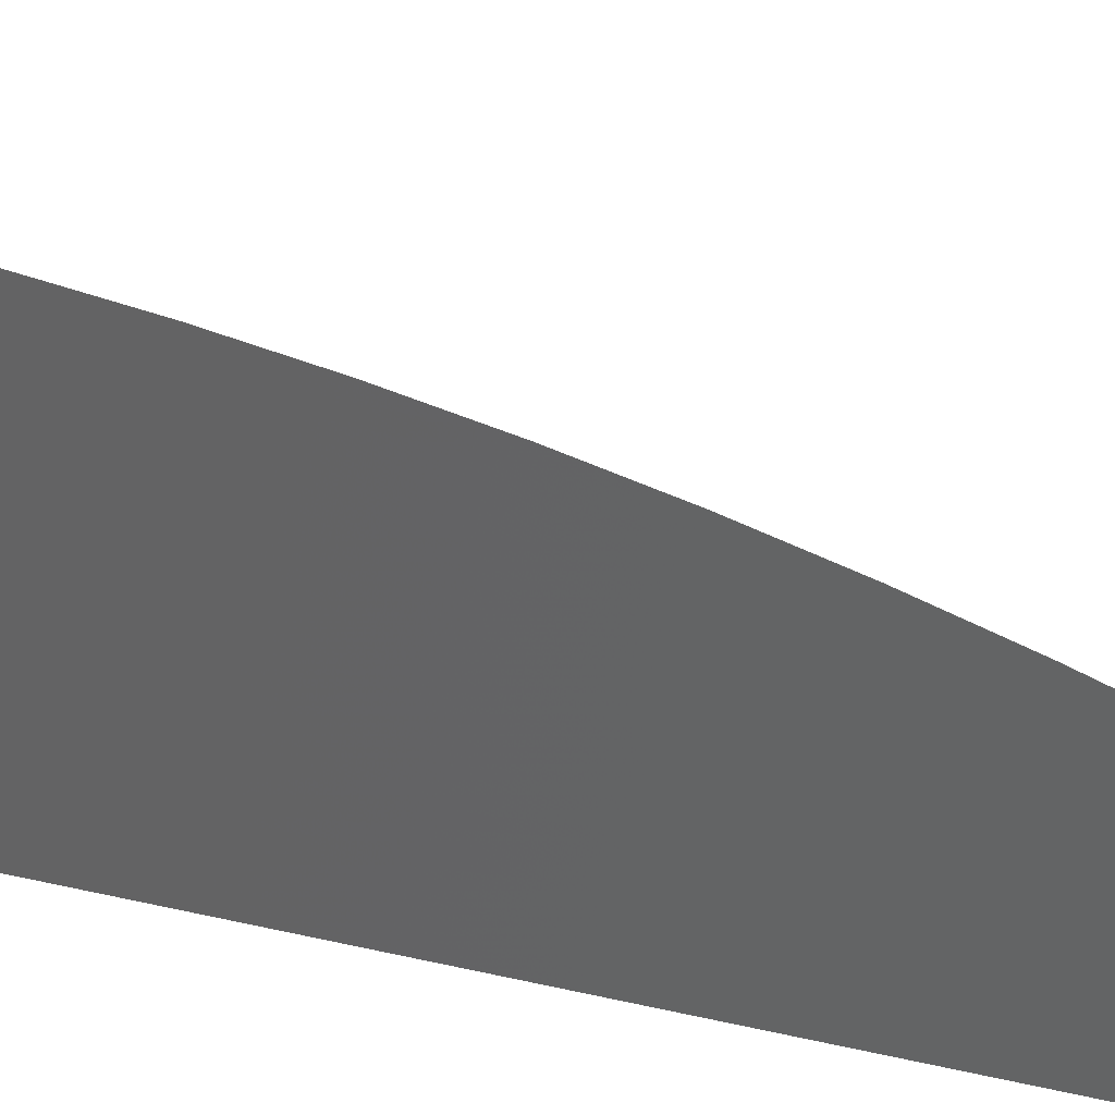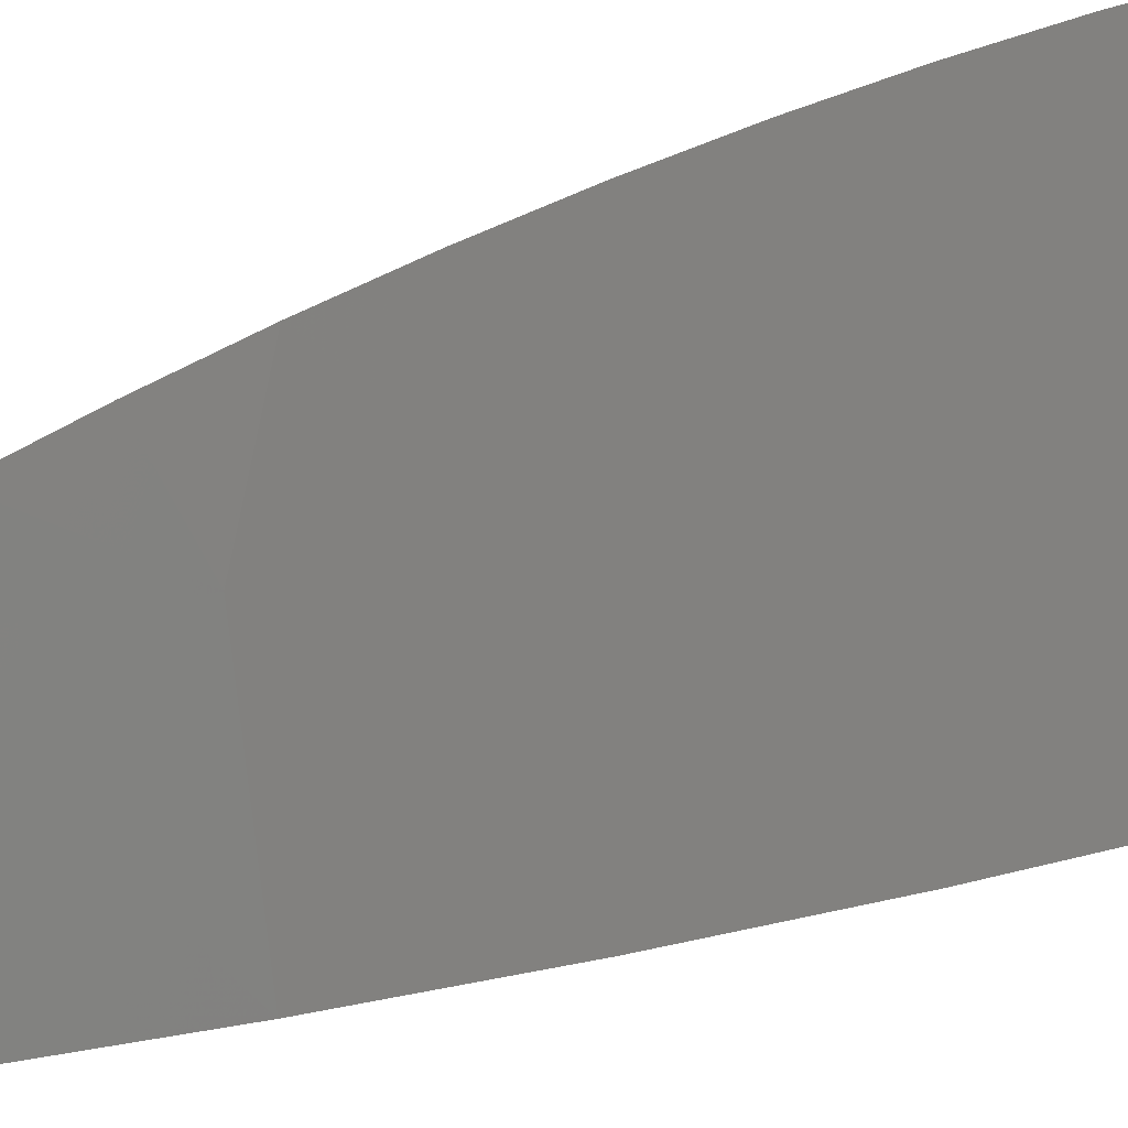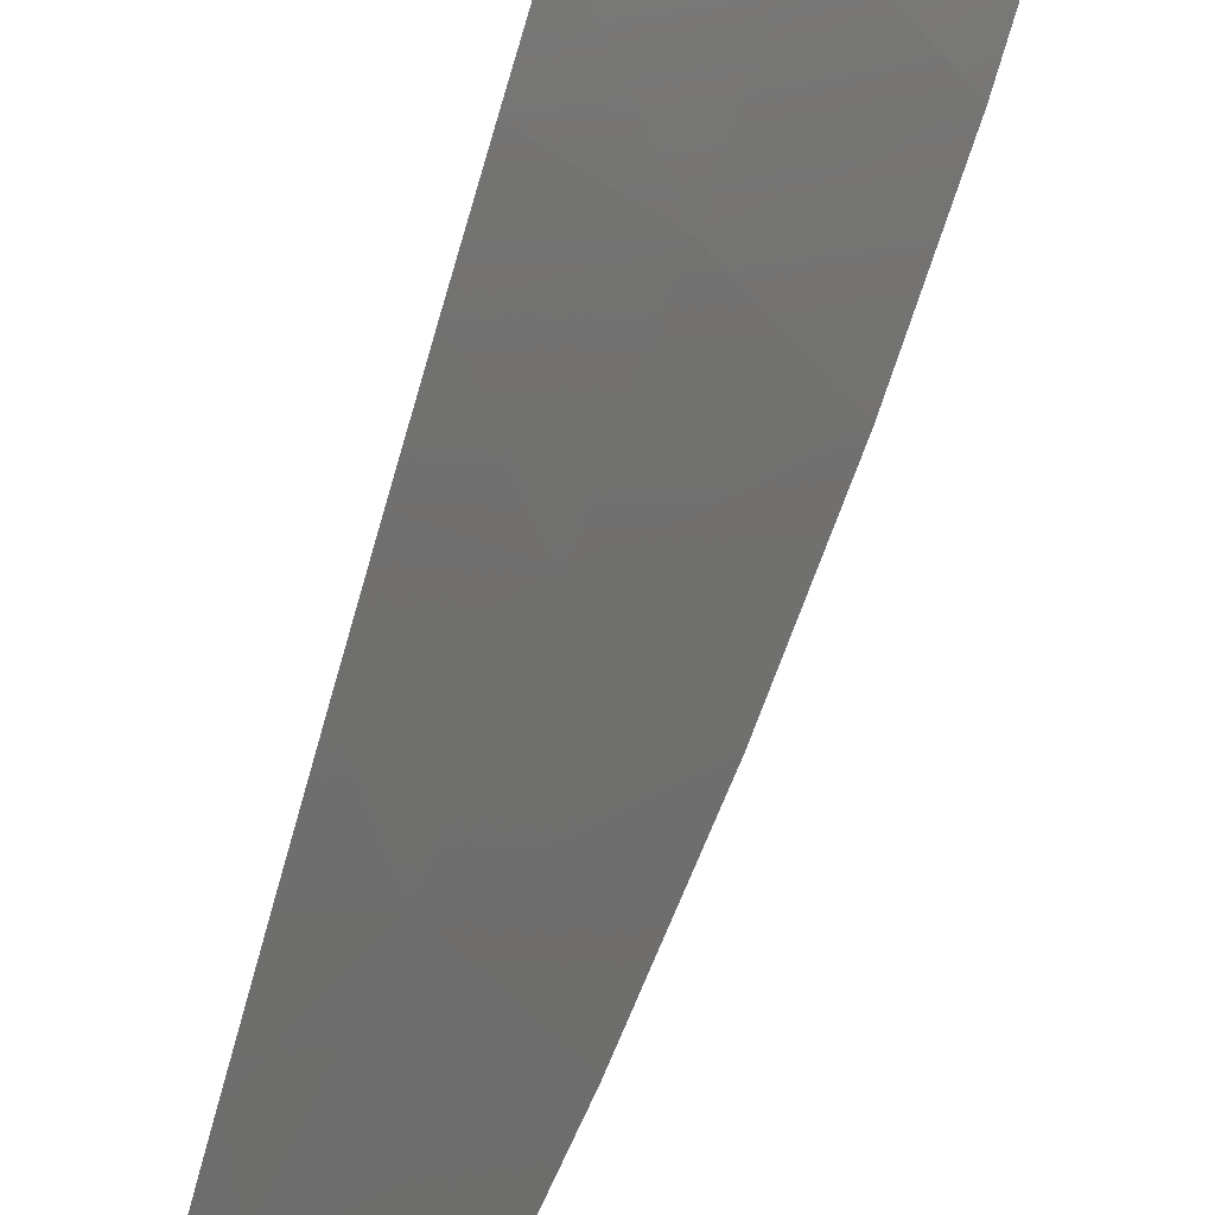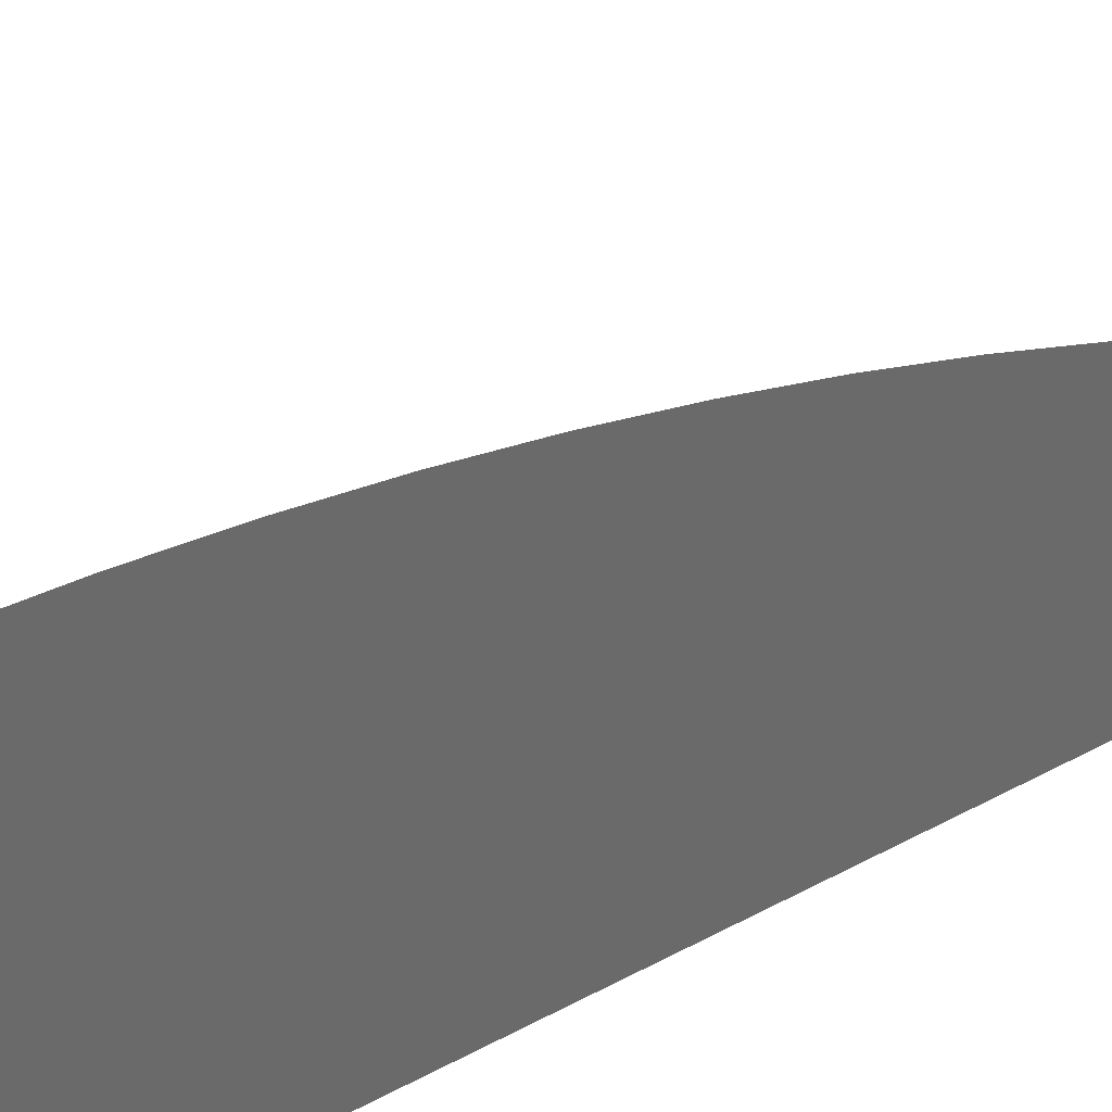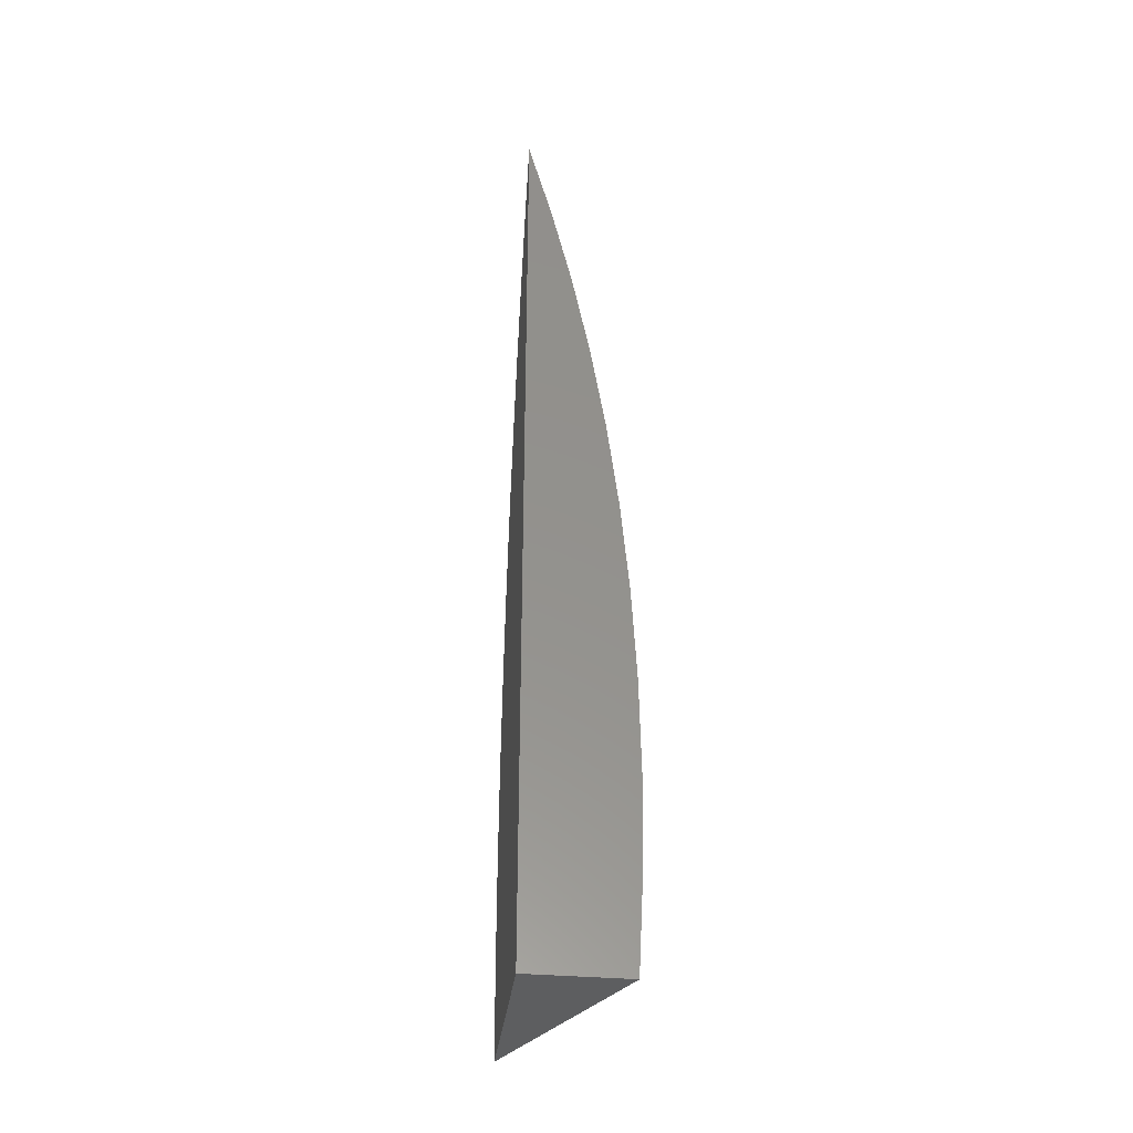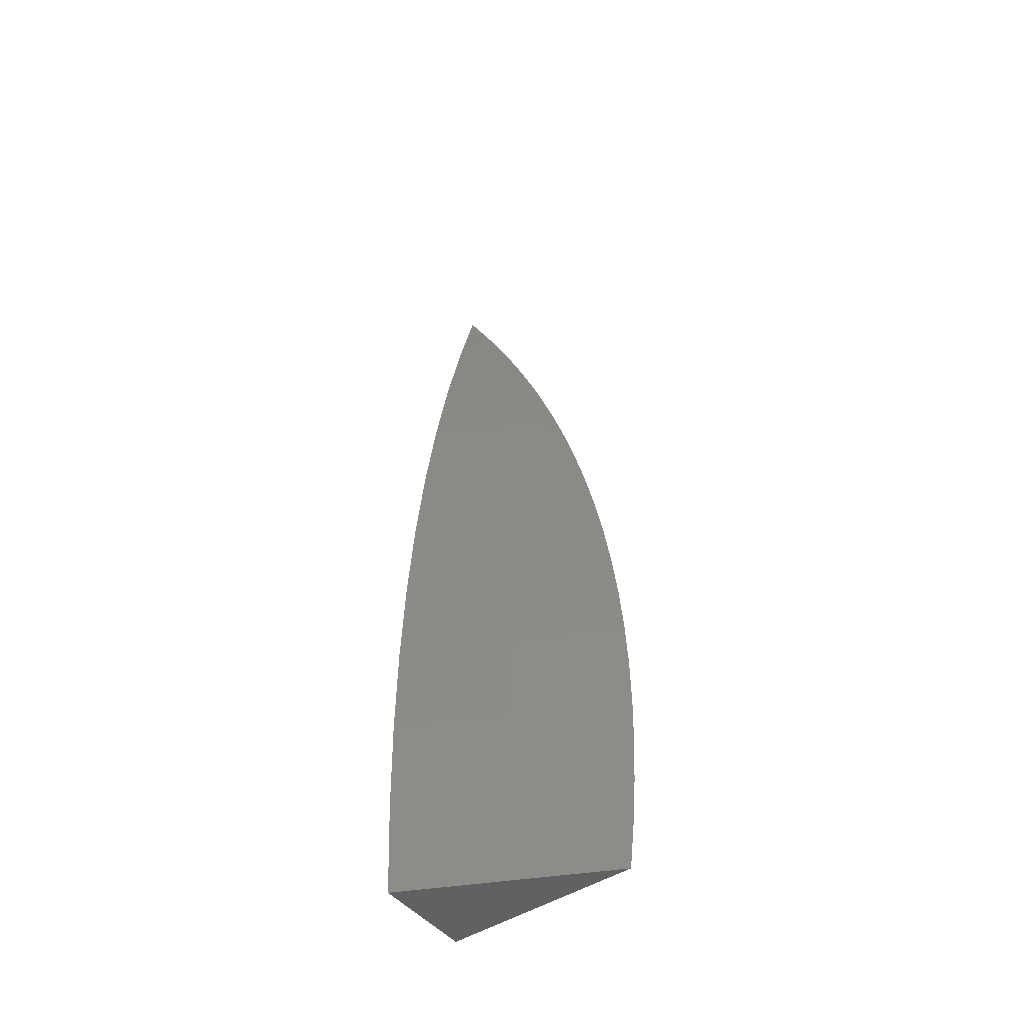
<metadata>
{"format":"stl","ext":"stl","renderer":"f3d","projection":"perspective","resolution":1024,"background":"white","views":[{"elev":34.3,"azim":108.5,"up":"+Z"},{"elev":32.6,"azim":-114.5,"up":"+Z"},{"elev":75.1,"azim":-163.8,"up":"+Z"},{"elev":34.0,"azim":51.5,"up":"+Z"},{"elev":-34.9,"azim":173.2,"up":"+Y"},{"elev":-46.5,"azim":-53.3,"up":"+Y"}]}
</metadata>
<code>
# stl→obj: 39 verts, 74 faces
v -4.029 -7 2
v -4 -7 2.058
v -4.015 -6.973 2.031
v -4 -6.986 2.059
v -4 -6.973 2.061
v -4 -6.959 2.061
v -4.016 -6.945 2.031
v -4.031 -6.973 2
v -4.031 -6.945 2
v -4.015 -6.918 2.031
v -4.031 -6.917 2
v -4.014 -6.891 2.031
v -4.029 -6.889 2
v -4.011 -6.863 2.031
v -4.027 -6.861 2
v -4.008 -6.835 2.031
v -4.023 -6.833 2
v -4.004 -6.808 2.031
v -4.019 -6.805 2
v -4 -6.802 2.036
v -4 -6.789 2.031
v -4 -6.945 2.062
v -4 -6.931 2.061
v -4 -6.916 2.061
v -4 -6.901 2.059
v -4 -6.887 2.057
v -4 -6.872 2.055
v -4 -6.858 2.052
v -4 -6.844 2.049
v -4 -6.83 2.045
v -4 -6.816 2.041
v -4.013 -6.777 2
v -4 -6.775 2.026
v -4 -6.762 2.02
v -4.007 -6.75 2
v -4 -6.749 2.014
v -4 -6.736 2.007
v -4 -6.723 2
v -4 -7 2
f 1 2 3
f 3 2 4
f 3 4 5
f 5 6 3
f 3 6 7
f 3 7 8
f 8 7 9
f 9 7 10
f 9 10 11
f 11 10 12
f 11 12 13
f 13 12 14
f 13 14 15
f 15 14 16
f 15 16 17
f 17 16 18
f 17 18 19
f 19 18 20
f 19 20 21
f 6 22 7
f 7 22 23
f 7 23 10
f 10 23 24
f 10 24 25
f 10 25 12
f 12 25 26
f 12 26 27
f 12 27 14
f 14 27 28
f 14 28 29
f 14 29 16
f 16 29 30
f 16 30 31
f 16 31 18
f 18 31 20
f 19 21 32
f 32 21 33
f 32 33 34
f 32 34 35
f 35 34 36
f 35 36 37
f 37 38 35
f 8 1 3
f 2 1 39
f 8 13 1
f 1 13 15
f 1 15 39
f 39 15 17
f 39 17 19
f 9 11 8
f 8 11 13
f 19 32 39
f 39 32 35
f 39 35 38
f 23 22 24
f 24 22 6
f 24 6 25
f 25 6 5
f 25 5 4
f 25 4 26
f 26 4 2
f 26 2 27
f 27 2 28
f 28 2 29
f 29 2 39
f 29 39 30
f 30 39 31
f 31 39 20
f 20 39 21
f 21 39 33
f 33 39 34
f 34 39 36
f 36 39 37
f 37 39 38

</code>
